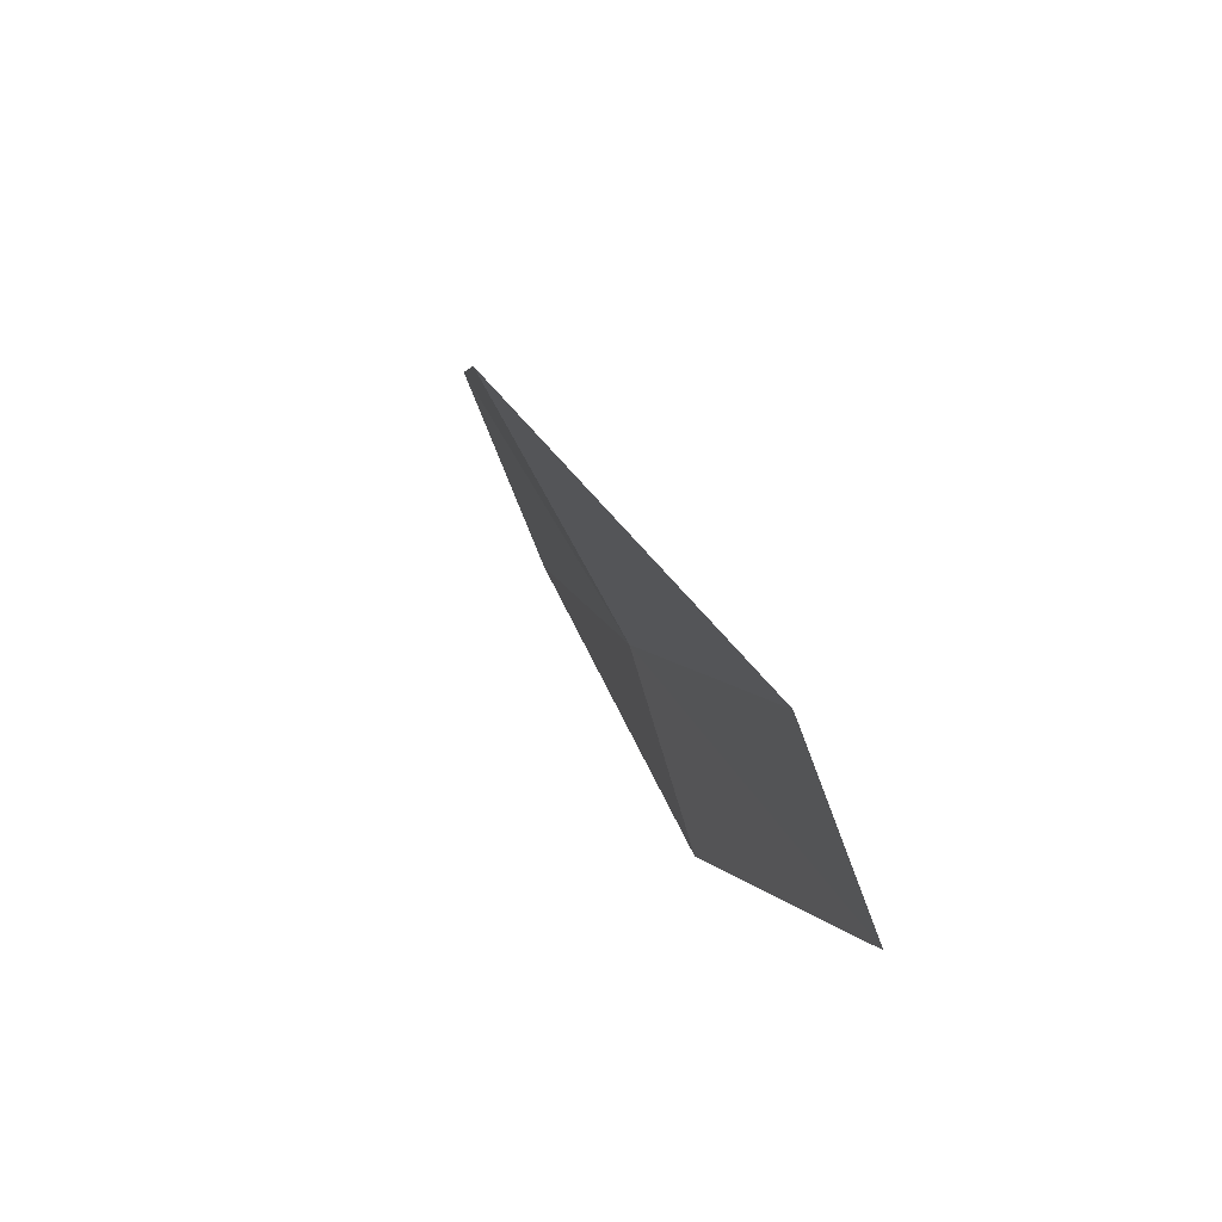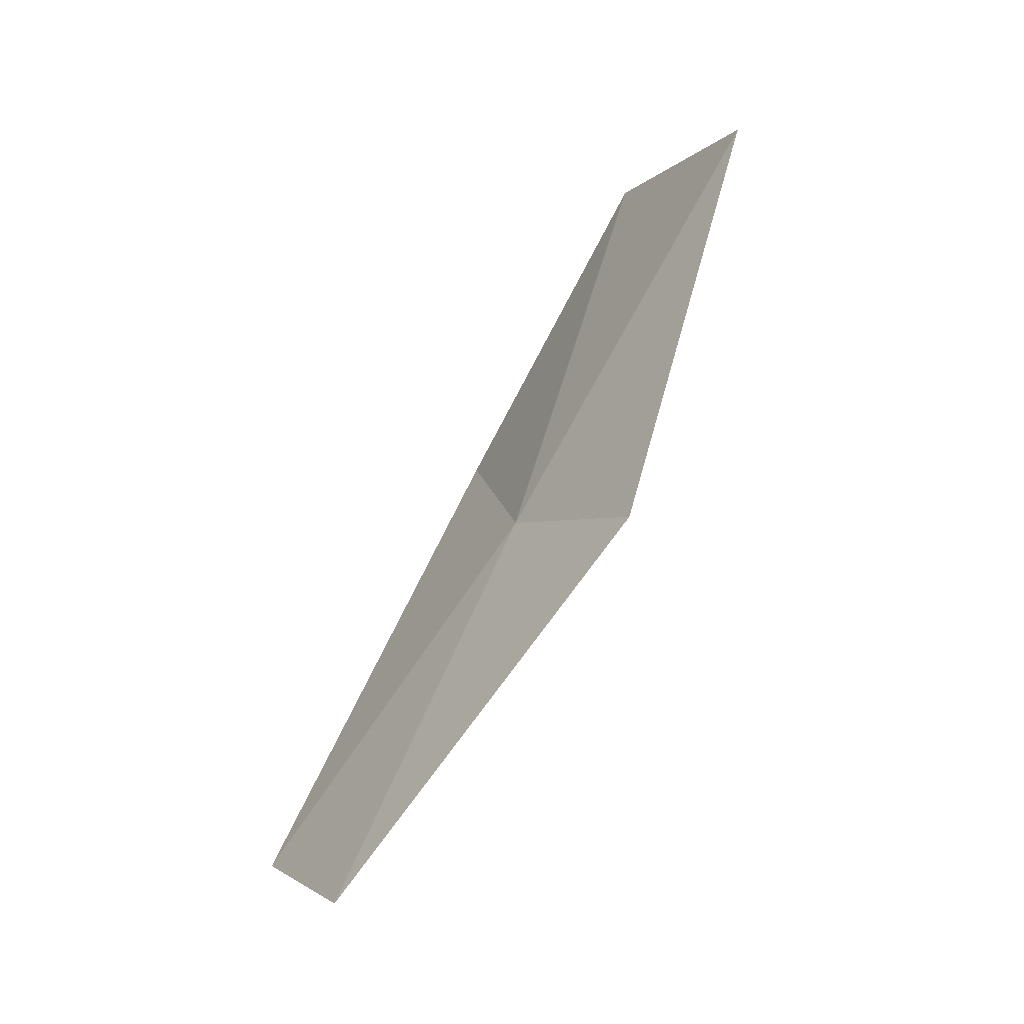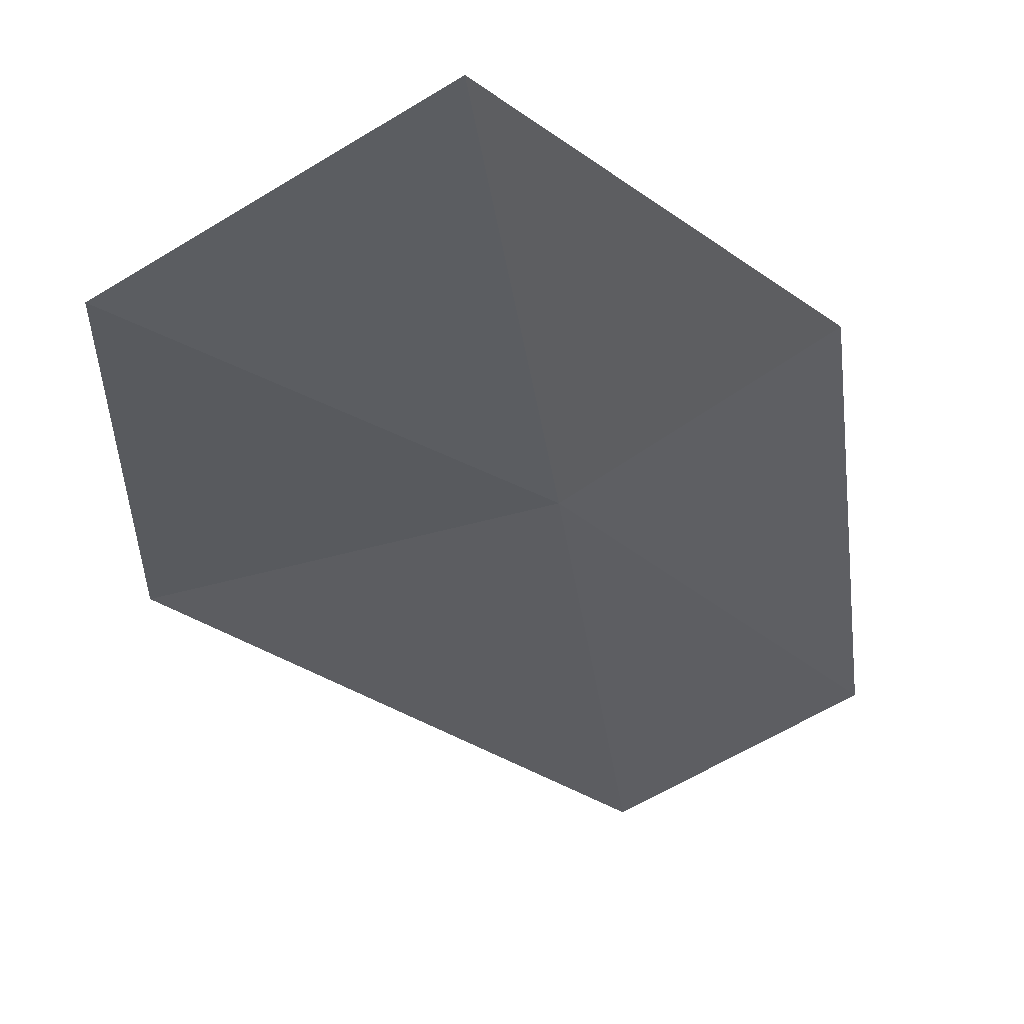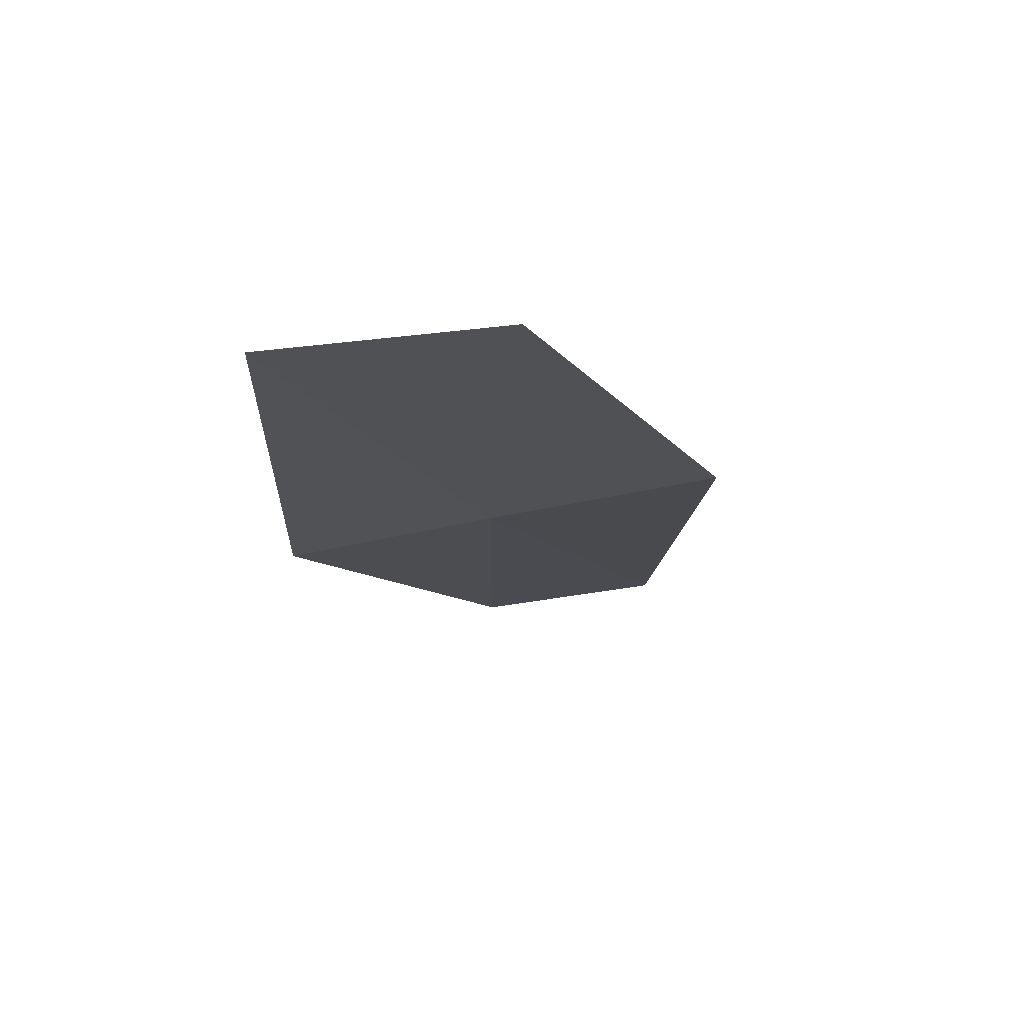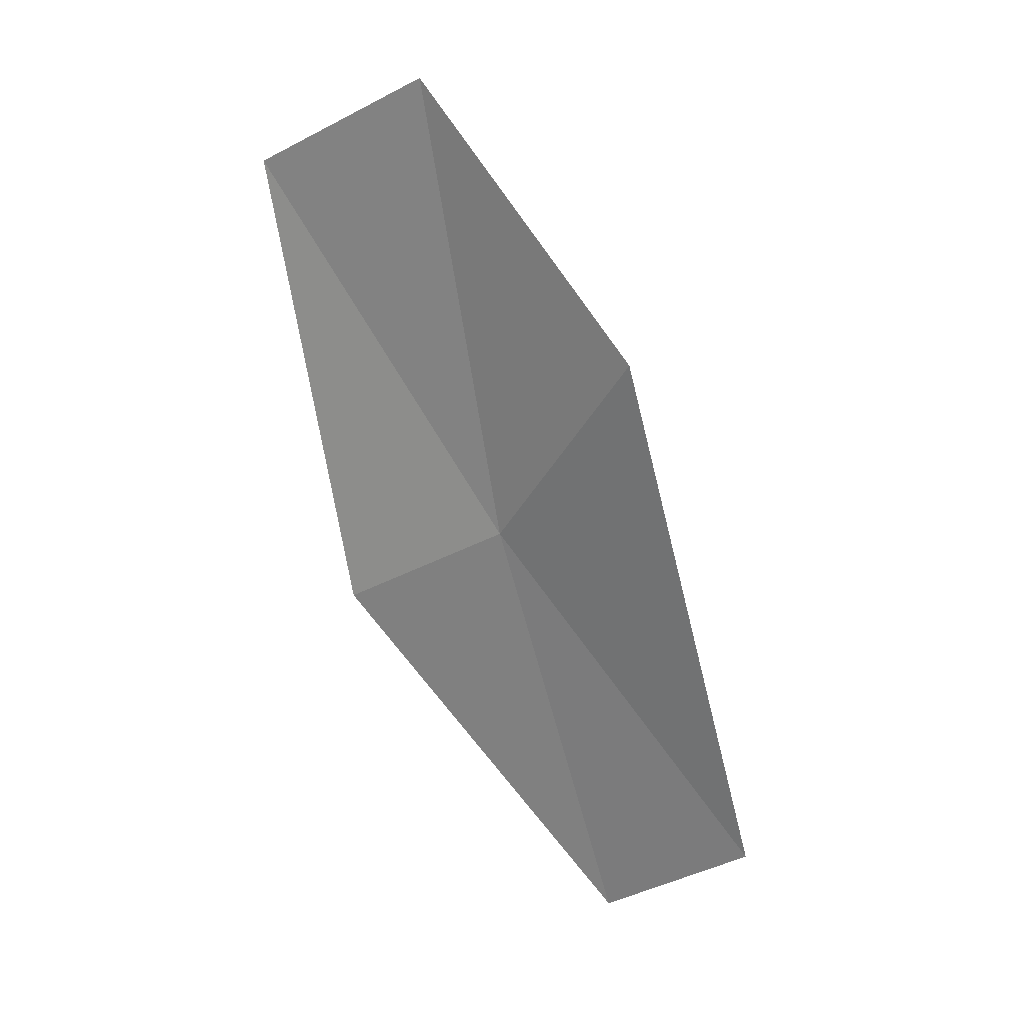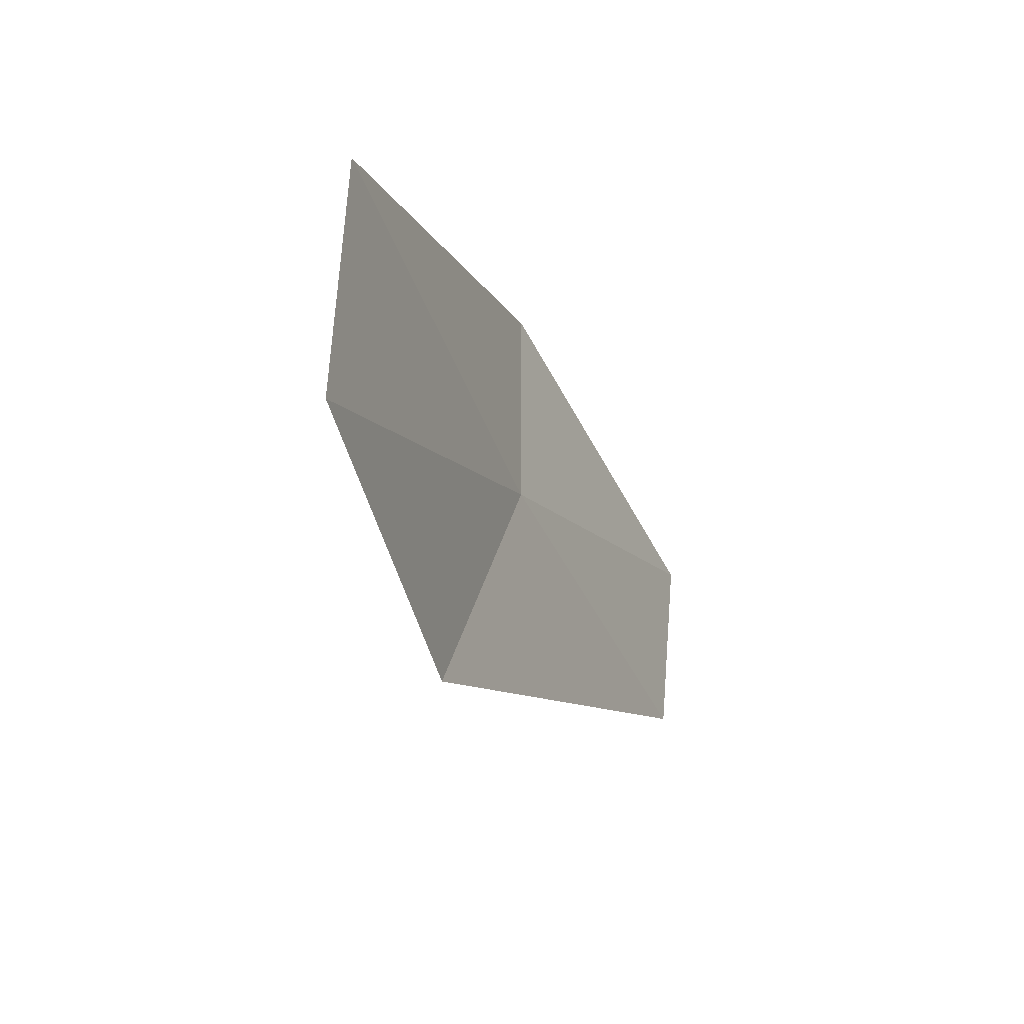
<metadata>
{"format":"obj","ext":"obj","renderer":"f3d","projection":"perspective","resolution":1024,"background":"white","views":[{"elev":-49.9,"azim":140.1,"up":"+Y"},{"elev":-20.2,"azim":-86.3,"up":"+Y"},{"elev":1.9,"azim":-160.1,"up":"+Z"},{"elev":49.8,"azim":32.9,"up":"+Y"},{"elev":-4.3,"azim":72.5,"up":"+Y"},{"elev":76.3,"azim":123.8,"up":"+Y"}]}
</metadata>
<code>
v -4.039 7.39 25.87
v -3.997 7.169 25.71
v -4.107 7.127 25.77
v -4.154 7.351 25.95
v -4.095 7.653 26.03
v -3.962 7.682 25.95
v -3.89 7.488 25.83
f 1 3 2
f 1 5 4
f 1 4 3
f 1 6 5
f 1 2 7
f 1 7 6

</code>
